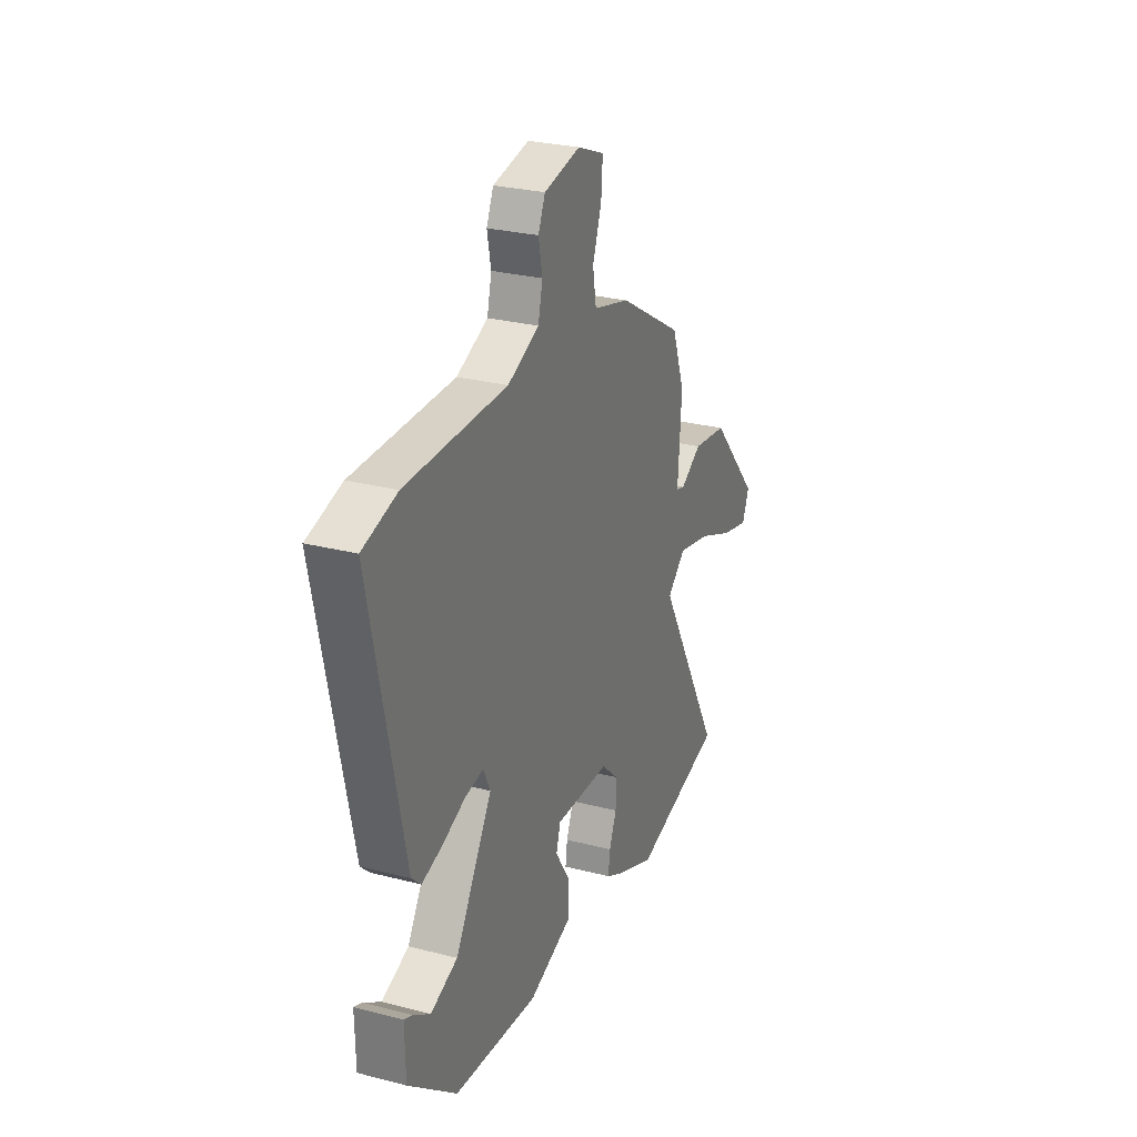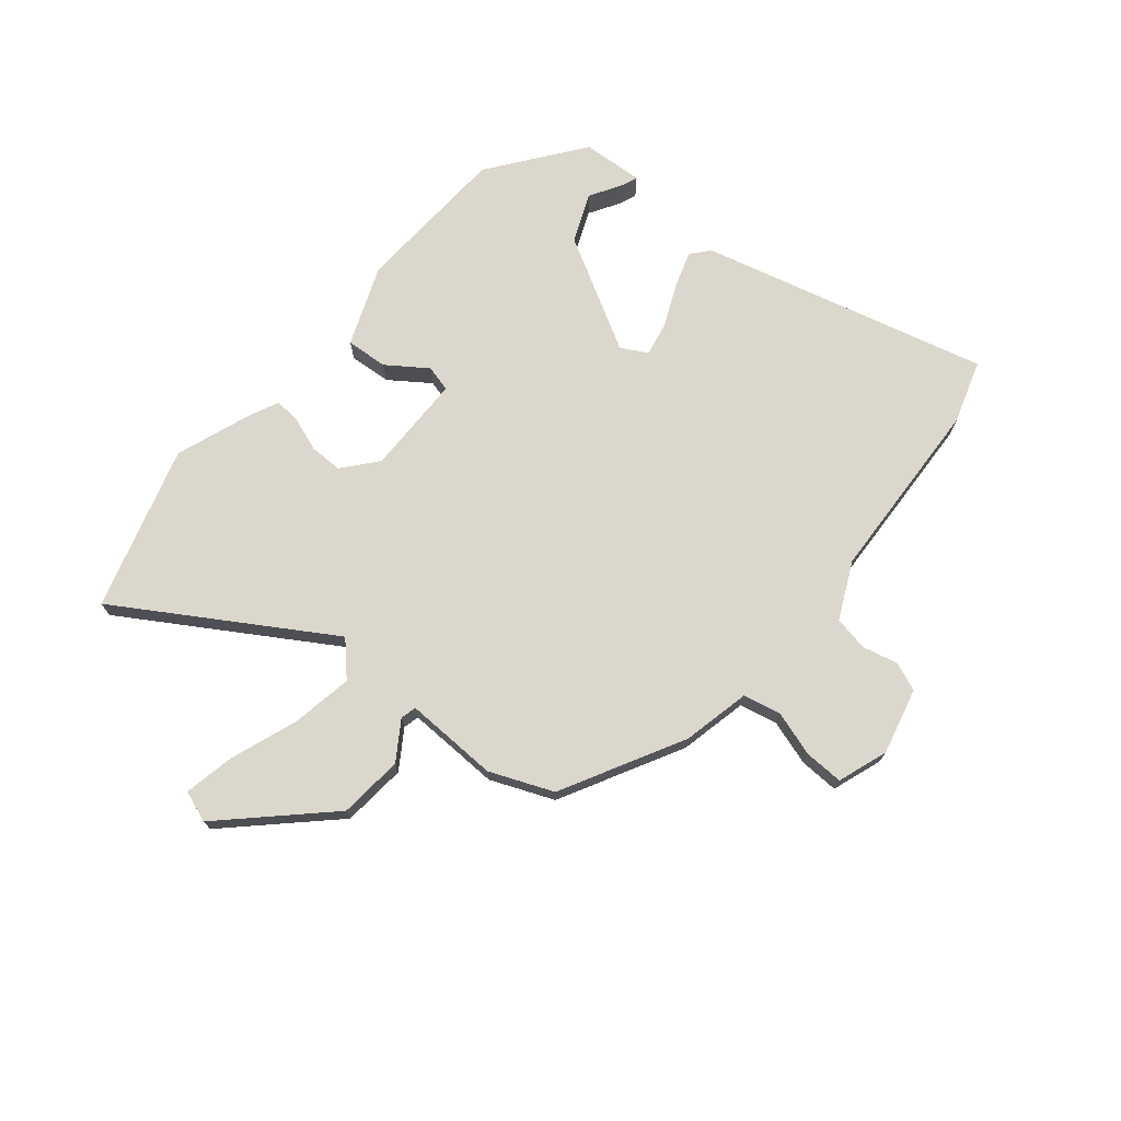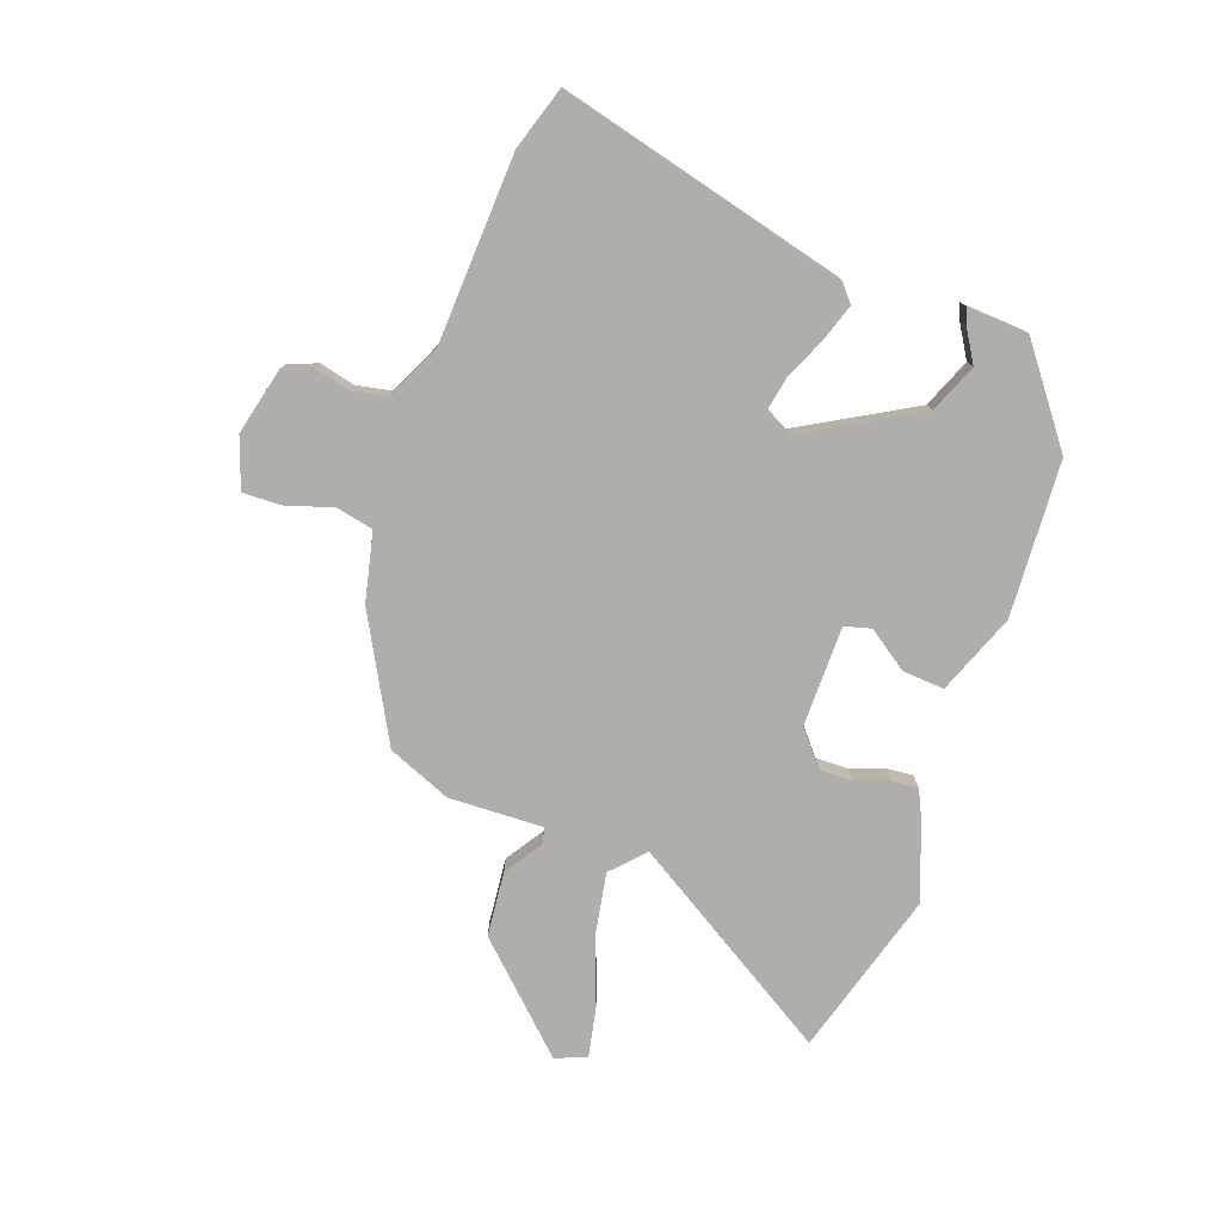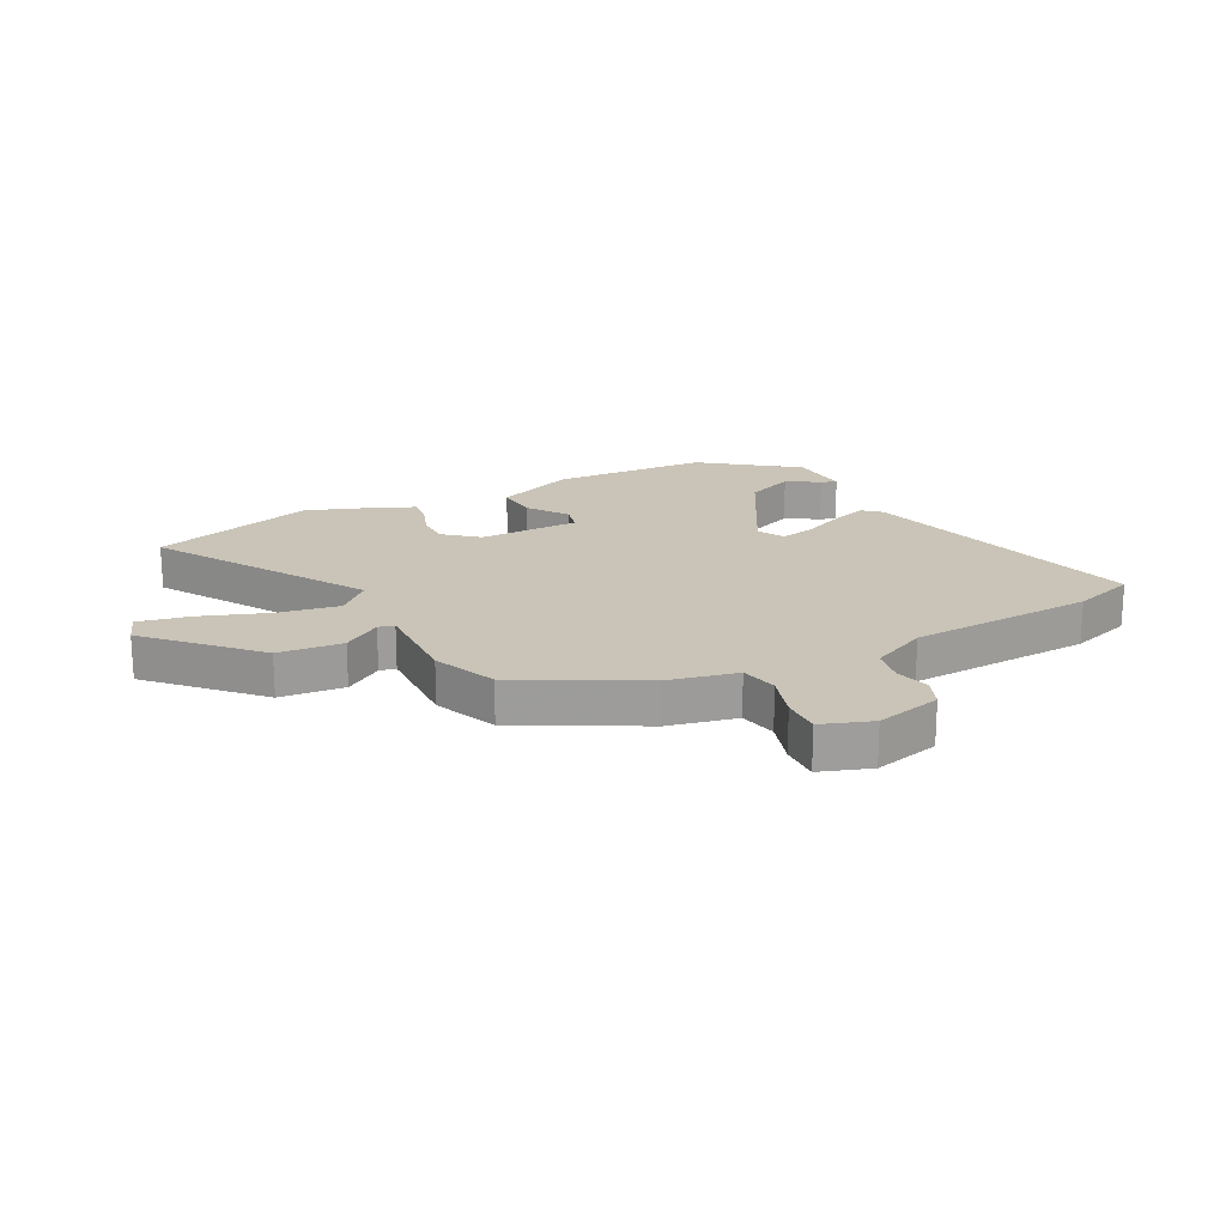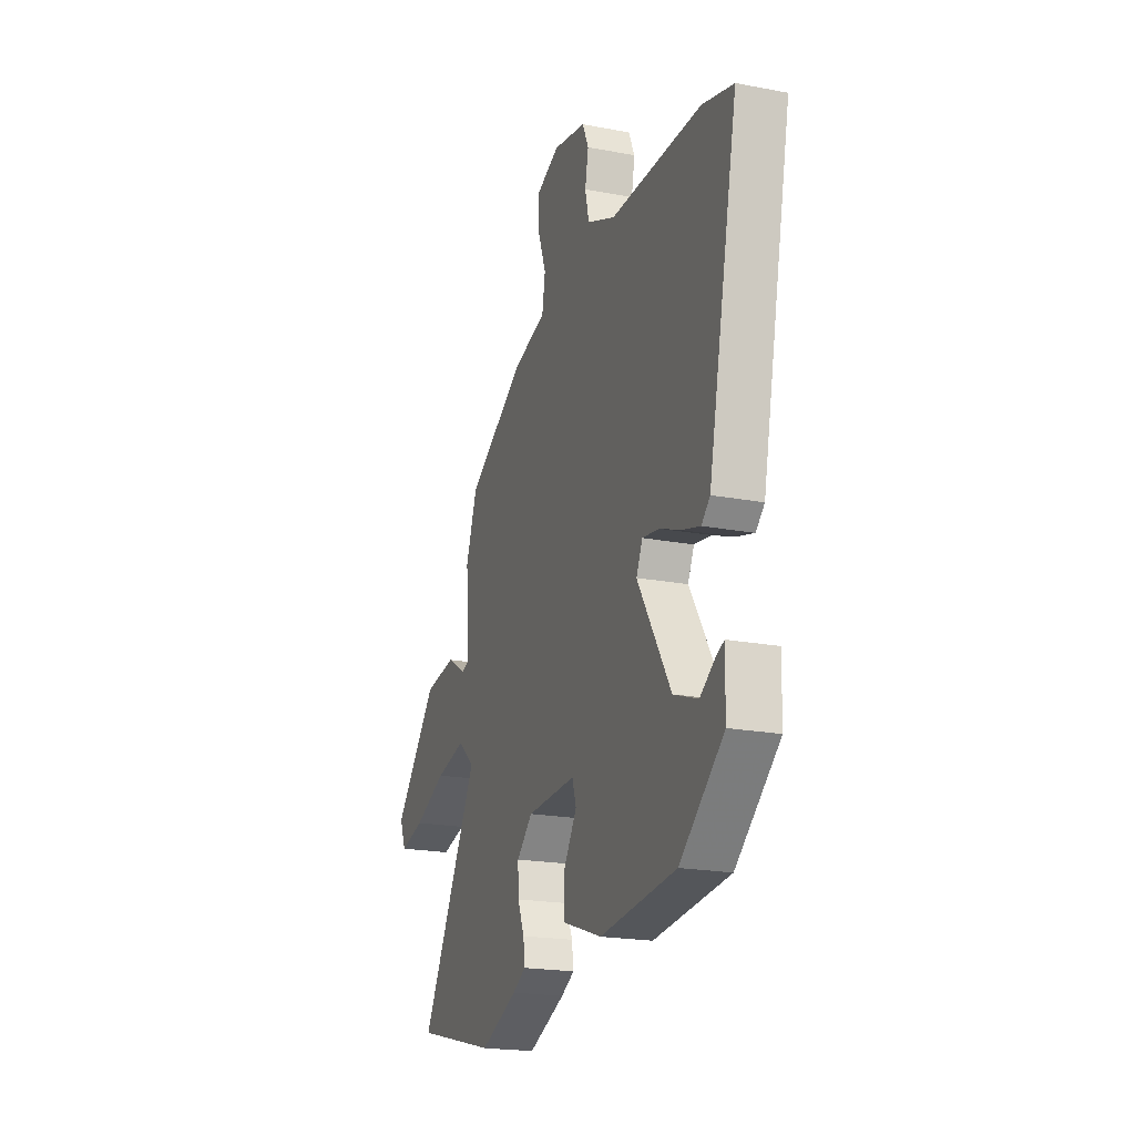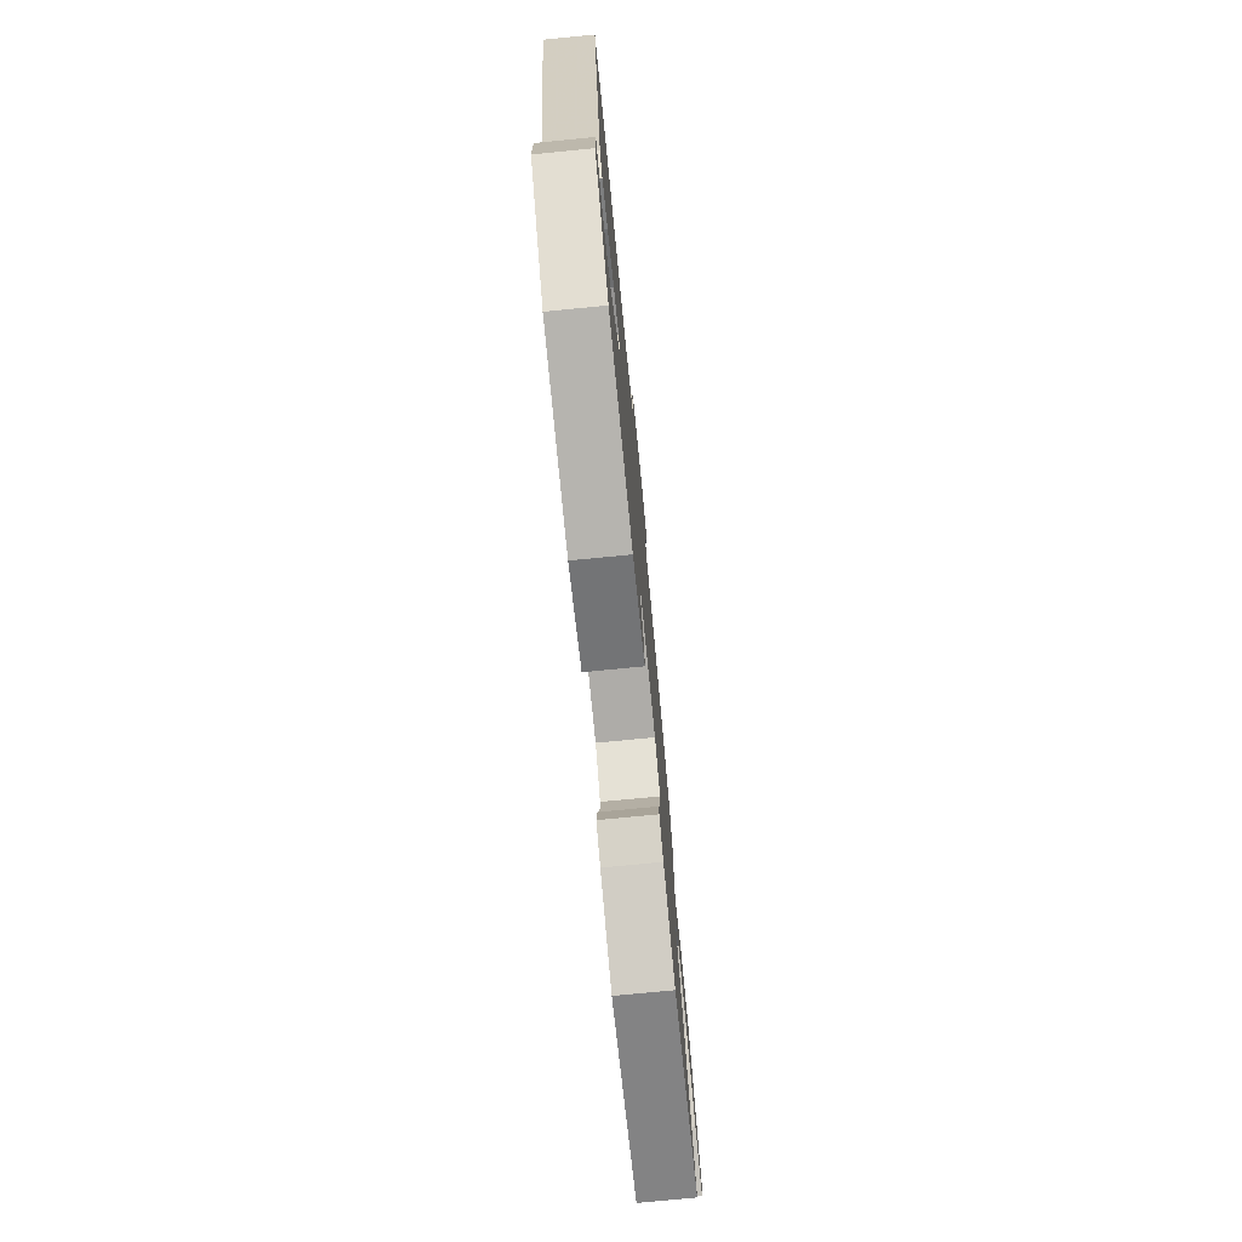
<metadata>
{"format":"obj","ext":"obj","renderer":"f3d","projection":"perspective","resolution":1024,"background":"white","views":[{"elev":27.3,"azim":111.7,"up":"+Z"},{"elev":72.8,"azim":-52.8,"up":"+Y"},{"elev":-77.6,"azim":68.0,"up":"+Y"},{"elev":19.9,"azim":-29.8,"up":"+Y"},{"elev":-20.4,"azim":70.8,"up":"+Z"},{"elev":-75.0,"azim":95.6,"up":"+Z"}]}
</metadata>
<code>
v -0.38 0.07 -0.53
v -0.665 0.07 -0.459
v -0.461 0.07 -0.095
v -0.519 0.07 -0.045
v -0.623 0.07 -0.068
v -0.737 0.07 -0.115
v -0.823 0.07 -0.136
v -0.845 0.07 -0.083
v -0.69 0.07 0.092
v -0.58 0.07 0.107
v -0.513 0.07 0.067
v -0.486 0.07 0.075
v -0.498 0.07 0.236
v -0.458 0.07 0.346
v -0.254 0.07 0.467
v -0.138 0.07 0.498
v -0.127 0.07 0.563
v -0.155 0.07 0.64
v -0.16 0.07 0.707
v -0.075 0.07 0.741
v 0.04 0.07 0.718
v 0.062 0.07 0.669
v 0.05 0.07 0.608
v 0.064 0.07 0.549
v 0.163 0.07 0.507
v 0.482 0.07 0.505
v 0.591 0.07 0.475
v 0.486 0.07 -0.023
v 0.456 0.07 -0.051
v 0.393 0.07 -0.033
v 0.319 0.07 -0.004
v 0.26 0.07 0.005
v 0.238 0.07 -0.041
v 0.355 0.07 -0.23
v 0.44 0.07 -0.261
v 0.494 0.07 -0.225
v 0.52 0.07 -0.214
v 0.518 0.07 -0.319
v 0.365 0.07 -0.445
v 0.099 0.07 -0.471
v -0.04 0.07 -0.423
v -0.038 0.07 -0.351
v 0.007 0.07 -0.281
v -0.007 0.07 -0.236
v -0.179 0.07 -0.242
v -0.235 0.07 -0.293
v -0.232 0.07 -0.35
v -0.209 0.07 -0.406
v -0.203 0.07 -0.451
v -0.25 0.07 -0.476
v -0.38 0 -0.53
v -0.665 0 -0.459
v -0.461 0 -0.095
v -0.519 0 -0.045
v -0.623 0 -0.068
v -0.737 0 -0.115
v -0.823 0 -0.136
v -0.845 0 -0.083
v -0.69 0 0.092
v -0.58 0 0.107
v -0.513 0 0.067
v -0.486 0 0.075
v -0.498 0 0.236
v -0.458 0 0.346
v -0.254 0 0.467
v -0.138 0 0.498
v -0.127 0 0.563
v -0.155 0 0.64
v -0.16 0 0.707
v -0.075 0 0.741
v 0.04 0 0.718
v 0.062 0 0.669
v 0.05 0 0.608
v 0.064 0 0.549
v 0.163 0 0.507
v 0.482 0 0.505
v 0.591 0 0.475
v 0.486 0 -0.023
v 0.456 0 -0.051
v 0.393 0 -0.033
v 0.319 0 -0.004
v 0.26 0 0.005
v 0.238 0 -0.041
v 0.355 0 -0.23
v 0.44 0 -0.261
v 0.494 0 -0.225
v 0.52 0 -0.214
v 0.518 0 -0.319
v 0.365 0 -0.445
v 0.099 0 -0.471
v -0.04 0 -0.423
v -0.038 0 -0.351
v 0.007 0 -0.281
v -0.007 0 -0.236
v -0.179 0 -0.242
v -0.235 0 -0.293
v -0.232 0 -0.35
v -0.209 0 -0.406
v -0.203 0 -0.451
v -0.25 0 -0.476
f 47 48 49 50
f 46 47 50 1
f 40 41 42 43
f 40 43 44
f 39 40 44
f 38 39 44
f 35 36 37 38
f 34 35 38 44
f 33 34 44
f 32 33 44 45
f 28 29 30 31
f 28 31 32
f 25 26 27 28
f 24 25 28 32
f 20 21 22 23
f 20 23 24
f 17 18 19 20
f 16 17 20 24
f 12 13 14 15
f 12 15 16 24
f 8 9 10 11
f 8 11 12
f 5 6 7 8
f 4 5 8 12
f 3 4 12 24
f 46 1 2 3
f 45 46 3 24
f 24 32 45
f 100 99 98 97
f 51 100 97 96
f 93 92 91 90
f 94 93 90
f 94 90 89
f 94 89 88
f 88 87 86 85
f 94 88 85 84
f 94 84 83
f 95 94 83 82
f 81 80 79 78
f 82 81 78
f 78 77 76 75
f 82 78 75 74
f 73 72 71 70
f 74 73 70
f 70 69 68 67
f 74 70 67 66
f 65 64 63 62
f 74 66 65 62
f 61 60 59 58
f 62 61 58
f 58 57 56 55
f 62 58 55 54
f 74 62 54 53
f 53 52 51 96
f 74 53 96 95
f 95 82 74
f 1 51 52 2
f 2 52 53 3
f 3 53 54 4
f 4 54 55 5
f 5 55 56 6
f 6 56 57 7
f 7 57 58 8
f 8 58 59 9
f 9 59 60 10
f 10 60 61 11
f 11 61 62 12
f 12 62 63 13
f 13 63 64 14
f 14 64 65 15
f 15 65 66 16
f 16 66 67 17
f 17 67 68 18
f 18 68 69 19
f 19 69 70 20
f 20 70 71 21
f 21 71 72 22
f 22 72 73 23
f 23 73 74 24
f 24 74 75 25
f 25 75 76 26
f 26 76 77 27
f 27 77 78 28
f 28 78 79 29
f 29 79 80 30
f 30 80 81 31
f 31 81 82 32
f 32 82 83 33
f 33 83 84 34
f 34 84 85 35
f 35 85 86 36
f 36 86 87 37
f 37 87 88 38
f 38 88 89 39
f 39 89 90 40
f 40 90 91 41
f 41 91 92 42
f 42 92 93 43
f 43 93 94 44
f 44 94 95 45
f 45 95 96 46
f 46 96 97 47
f 47 97 98 48
f 48 98 99 49
f 49 99 100 50
f 50 100 51 1

</code>
